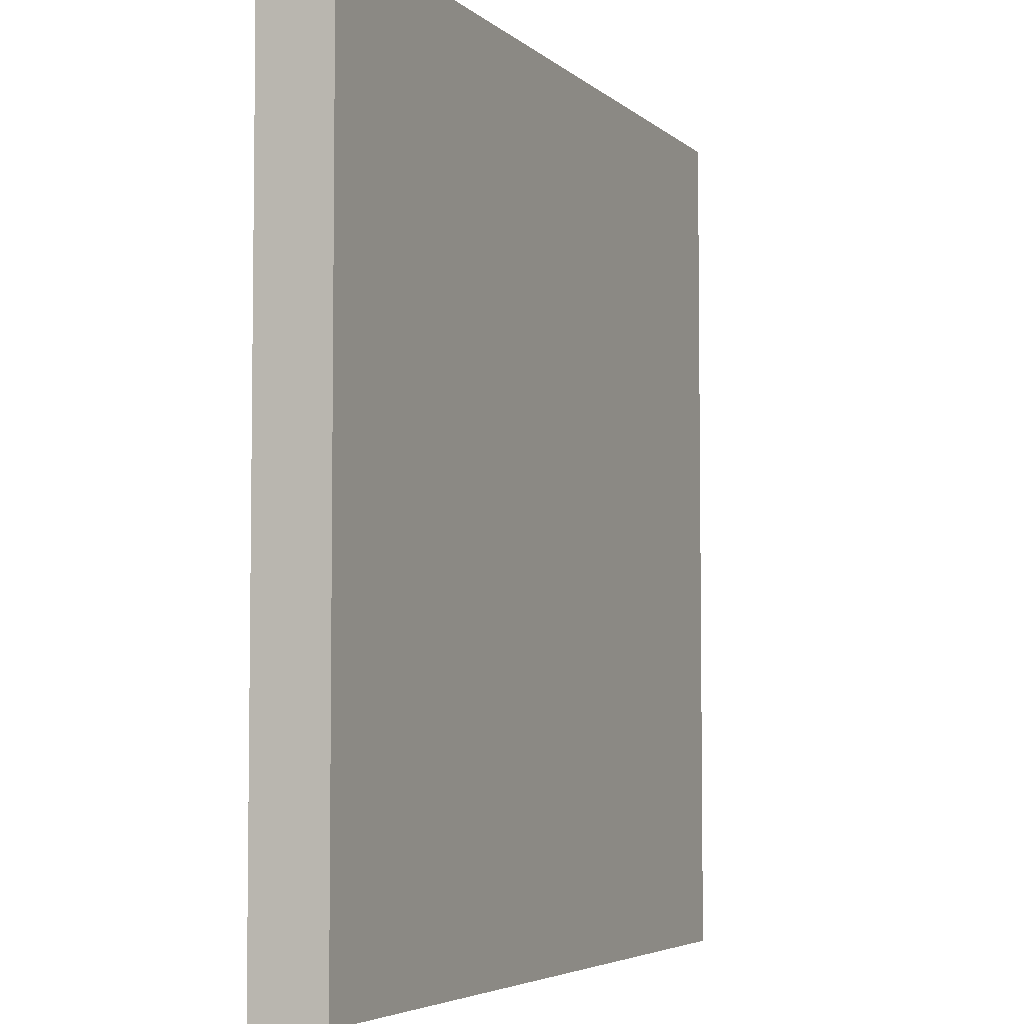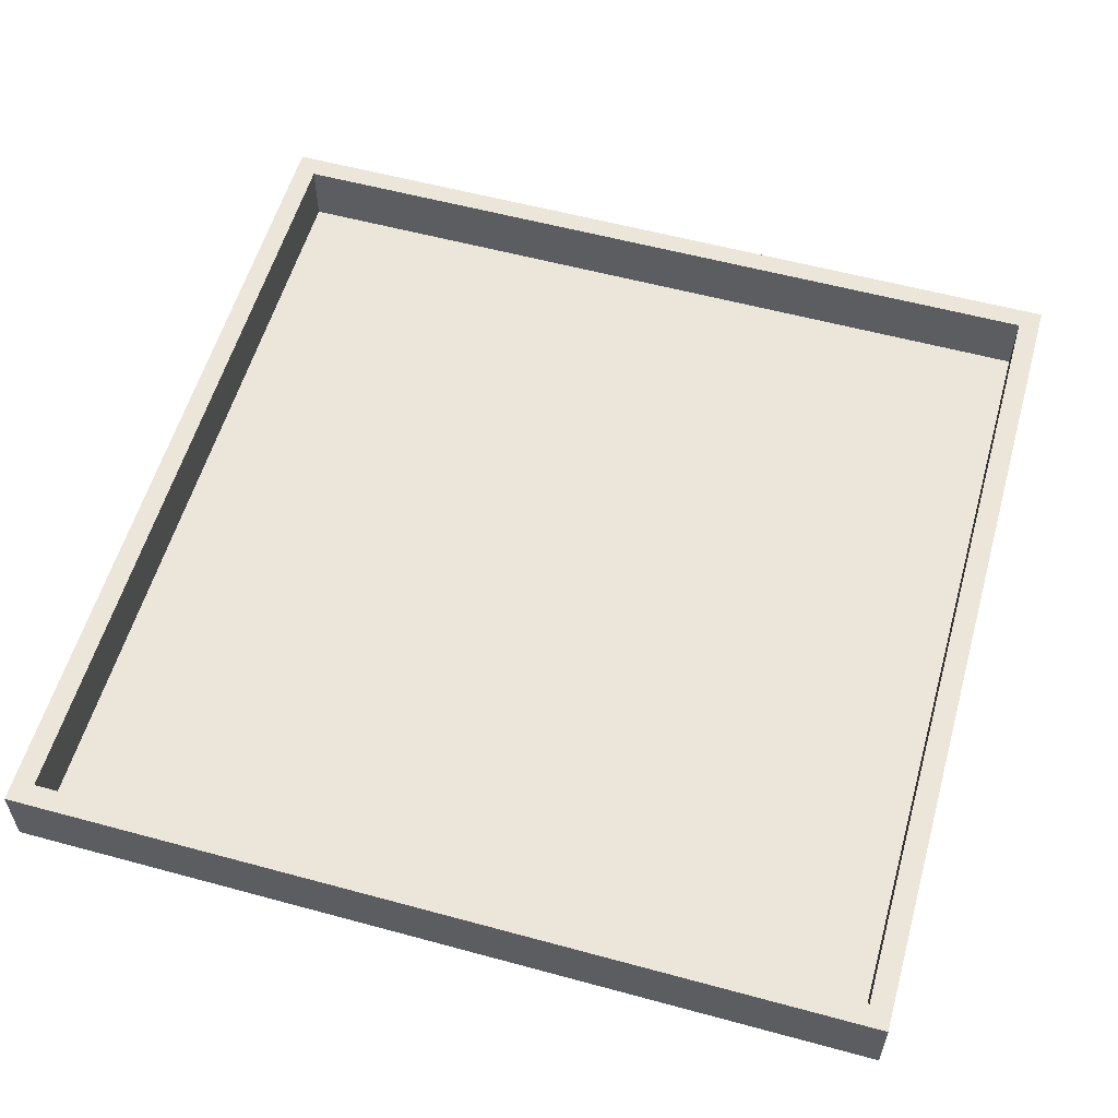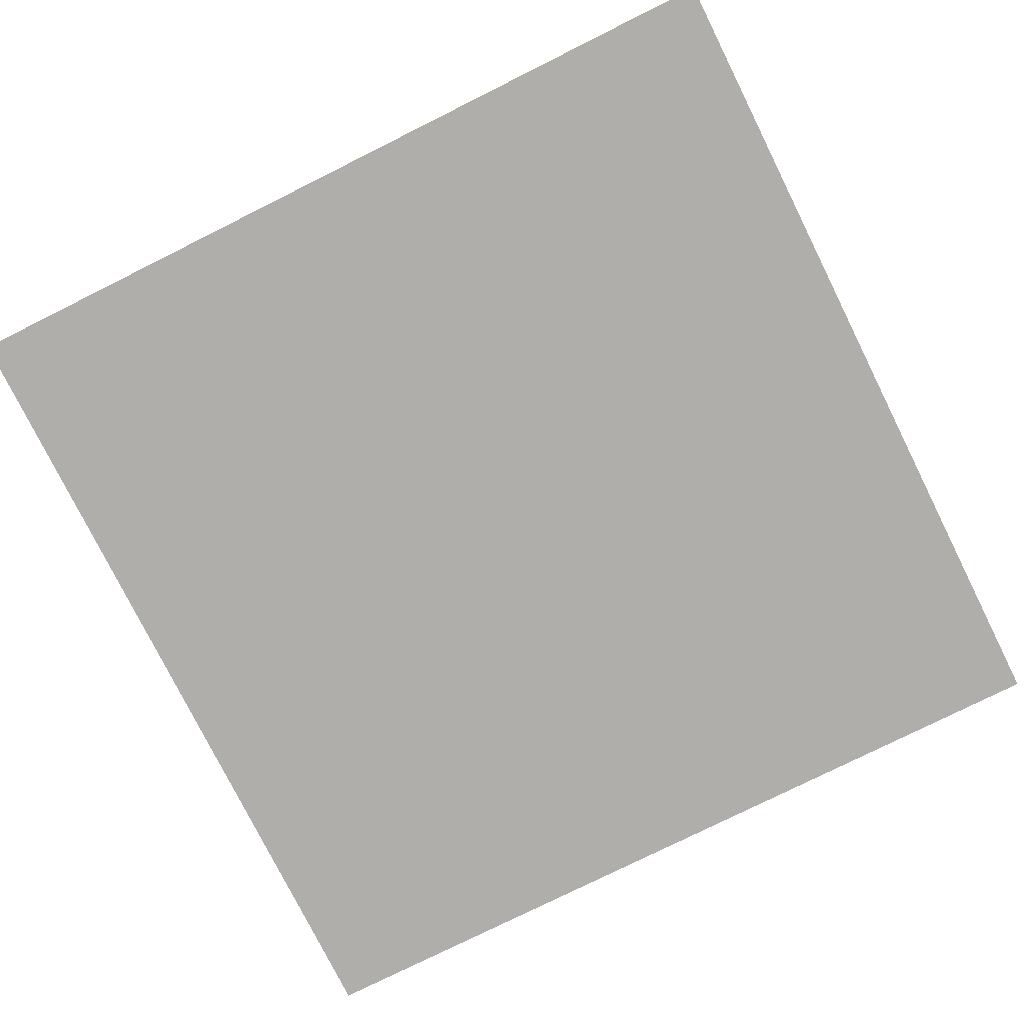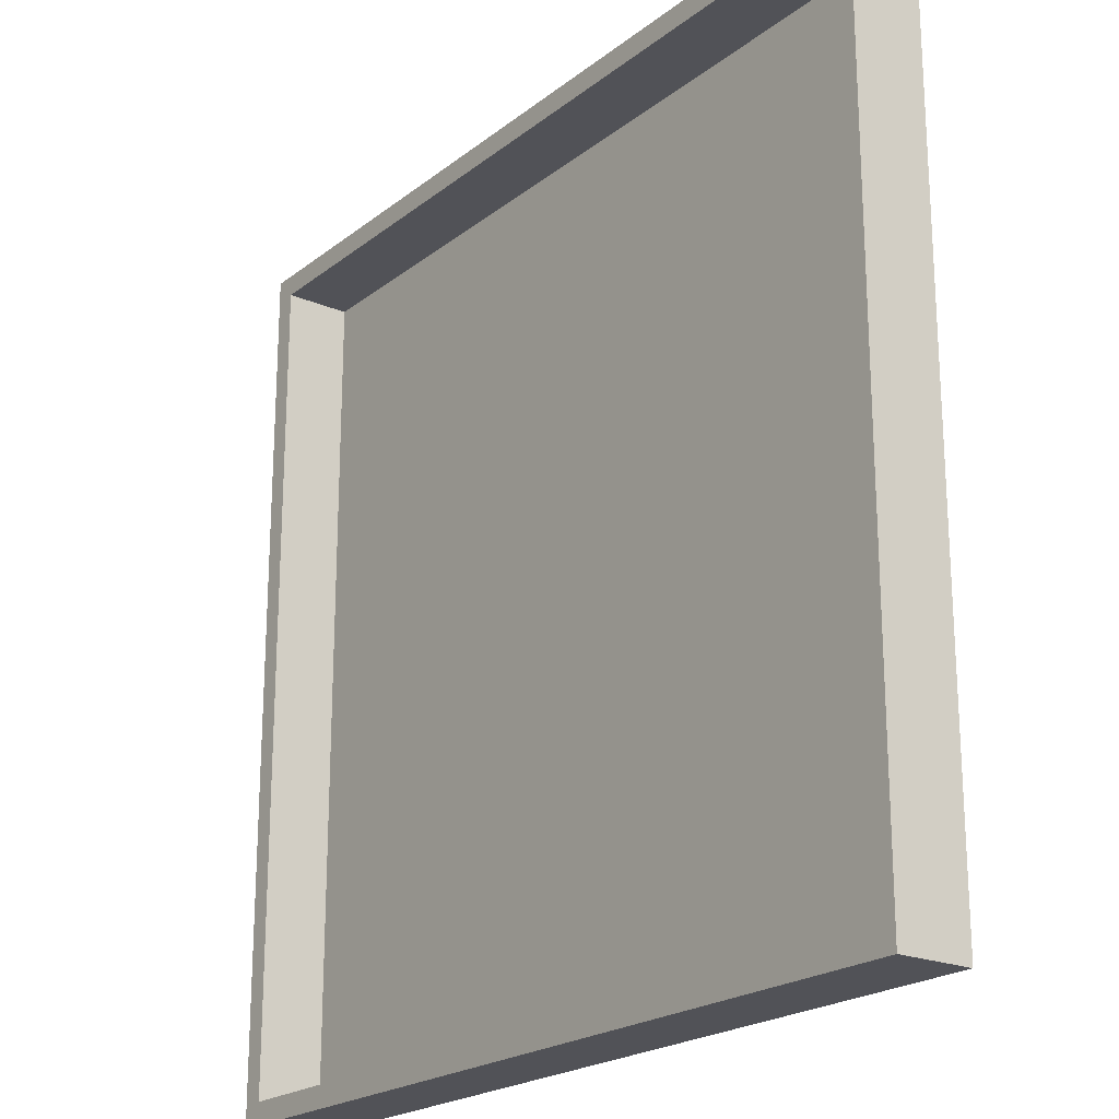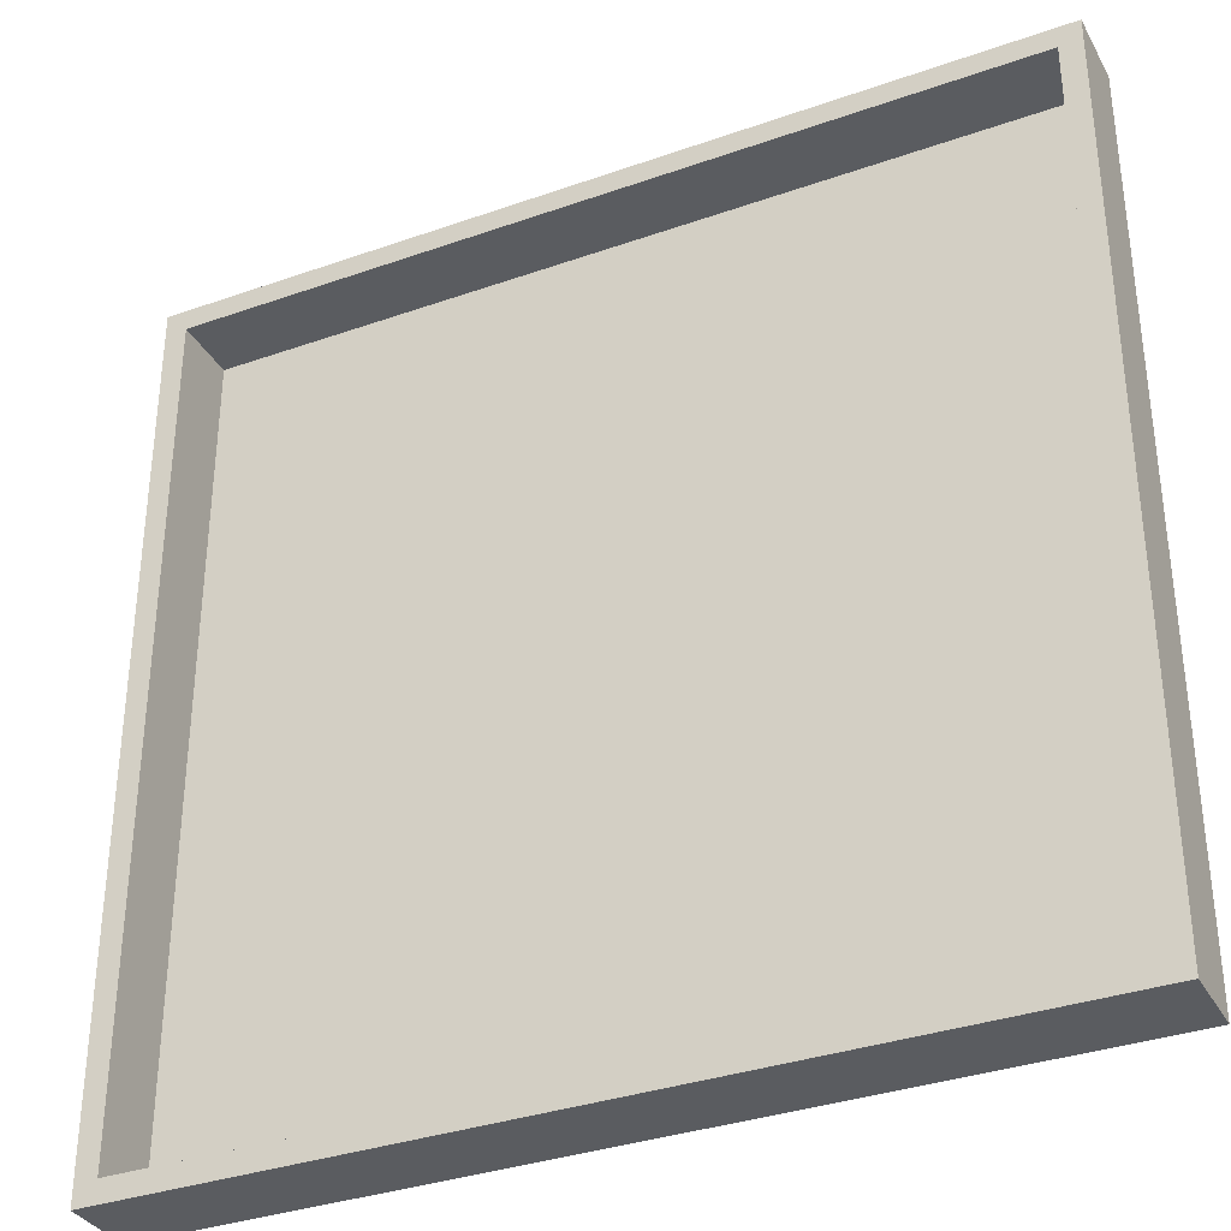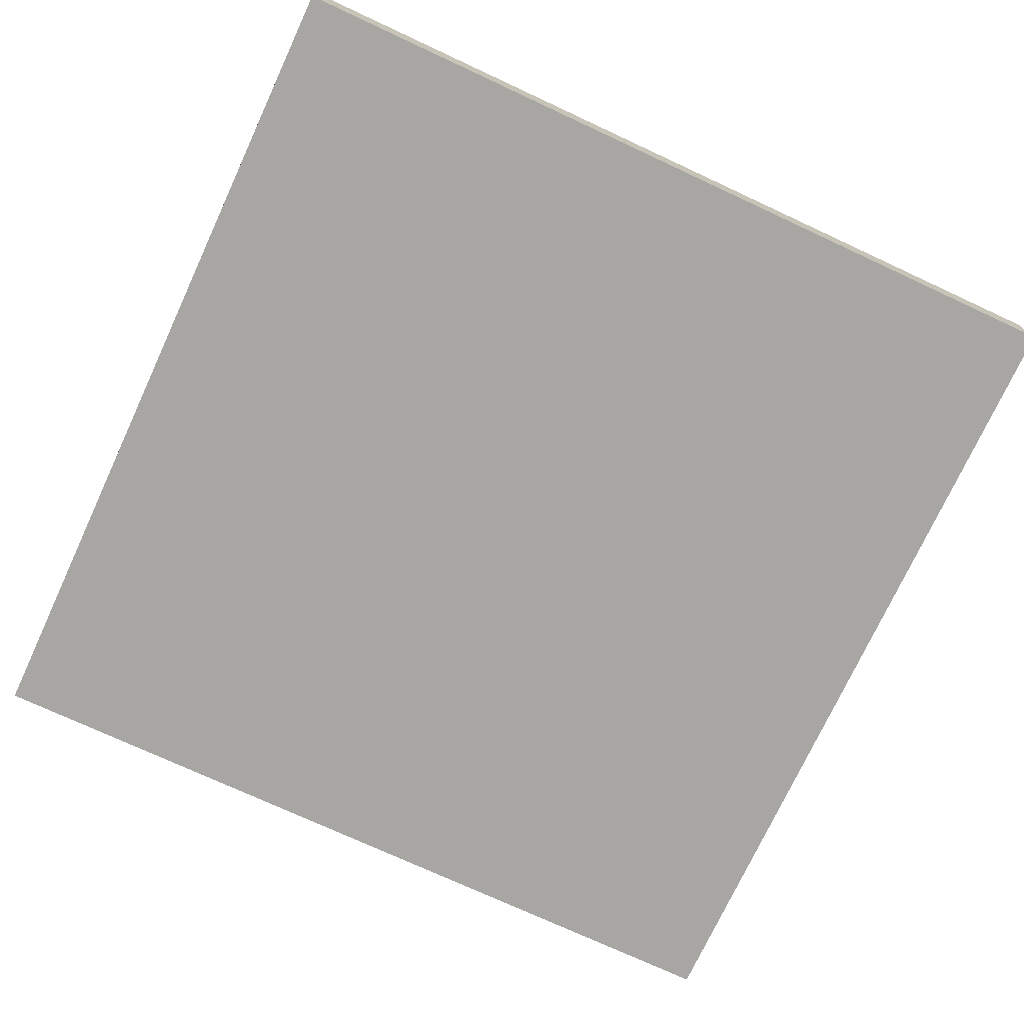
<metadata>
{"format":"obj","ext":"obj","renderer":"f3d","projection":"perspective","resolution":1024,"background":"white","views":[{"elev":-4.8,"azim":-66.4,"up":"+Z"},{"elev":57.1,"azim":-164.2,"up":"+Y"},{"elev":-77.6,"azim":116.5,"up":"+Y"},{"elev":-21.4,"azim":-126.7,"up":"+Z"},{"elev":-34.4,"azim":-154.6,"up":"+Z"},{"elev":-74.2,"azim":155.1,"up":"+Y"}]}
</metadata>
<code>
o PizzaBox
v -0.6 0 -0.6
v -0.6 0 0.6
v -0.6 0.1 -0.6
v -0.6 0.1 0.6
v 0.6 0 -0.6
v 0.6 0 0.6
v 0.6 0.1 -0.6
v 0.6 0.1 0.6
v -0.57 0.1 -0.57
v -0.57 0.1 0.57
v 0.57 0.1 0.57
v 0.57 0.1 -0.57
v -0.57 0.01 -0.57
v -0.57 0.01 0.57
v 0.57 0.01 0.57
v 0.57 0.01 -0.57
g PizzaBox_Wood
f 2 4 3 1
f 3 9 12 7
f 5 7 8 6
f 8 11 10 4
f 14 15 16 13
f 2 6 8 4
f 3 7 5 1
f 4 10 9 3
f 12 16 15 11
f 1 5 6 2
f 7 12 11 8
f 10 14 13 9
f 9 13 16 12
f 11 15 14 10

</code>
